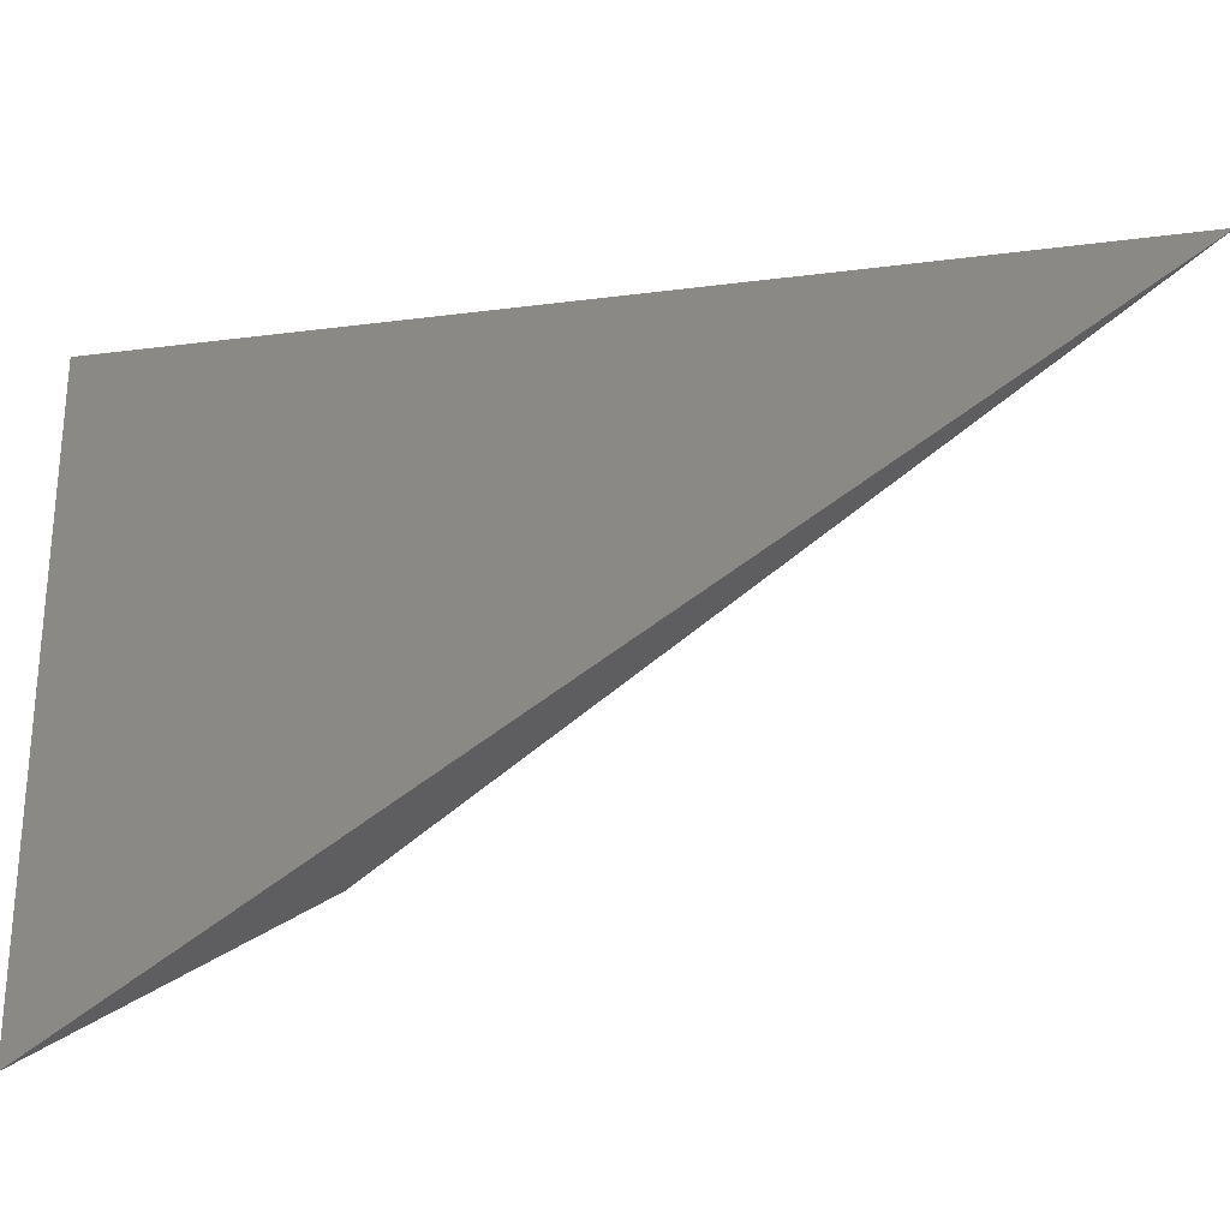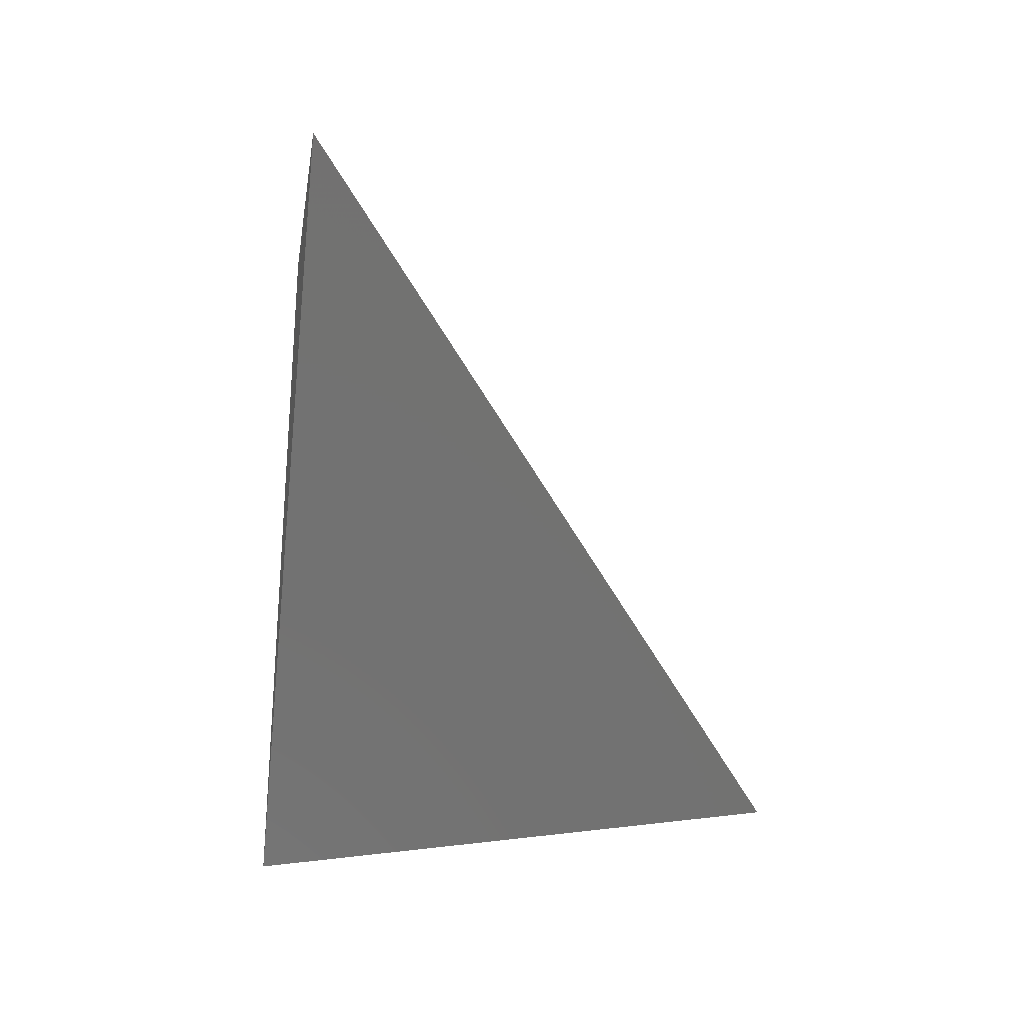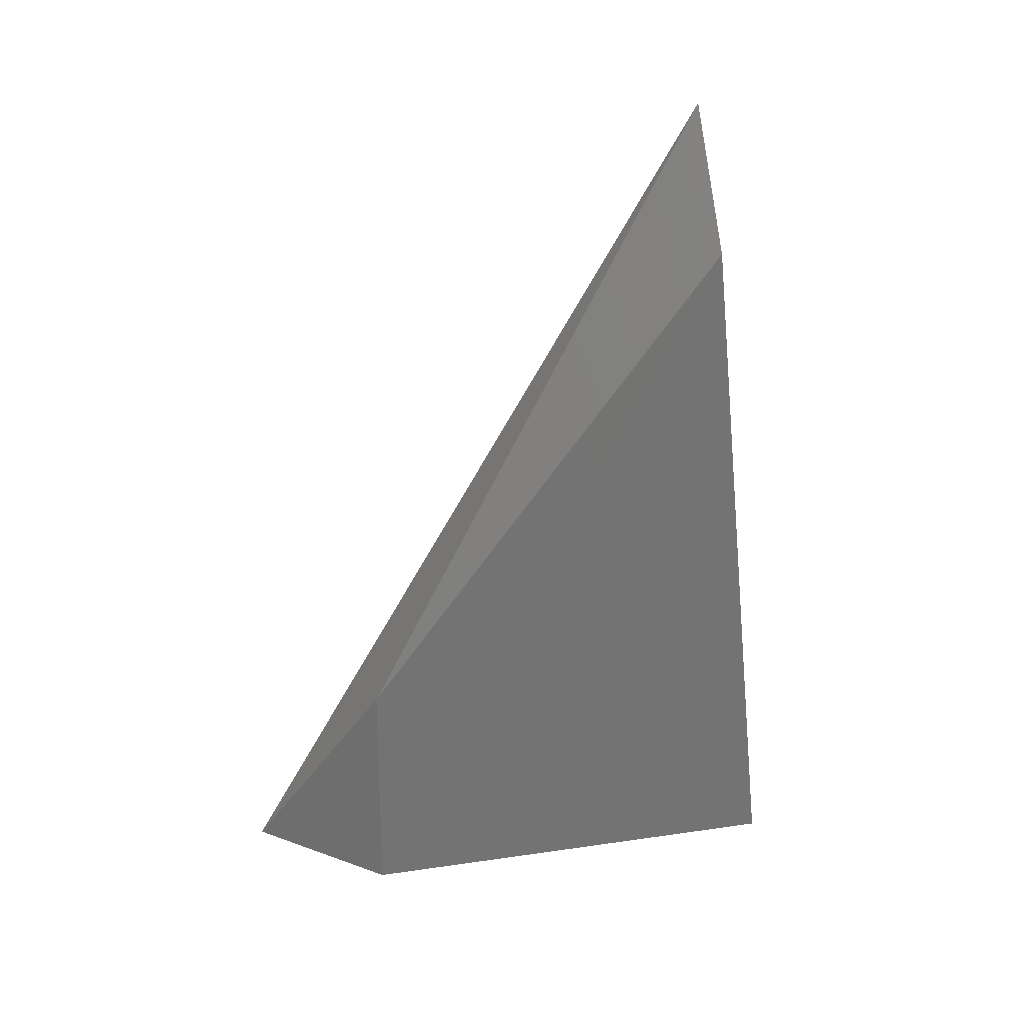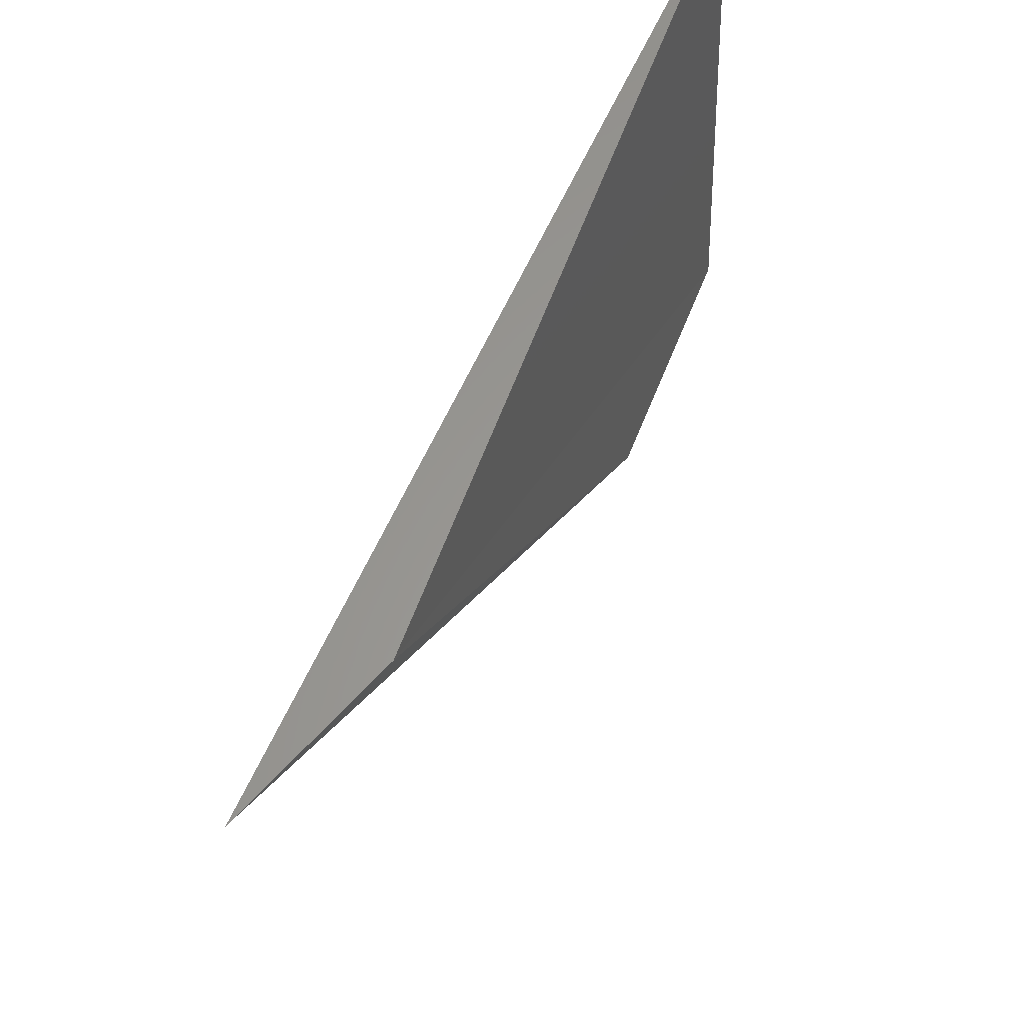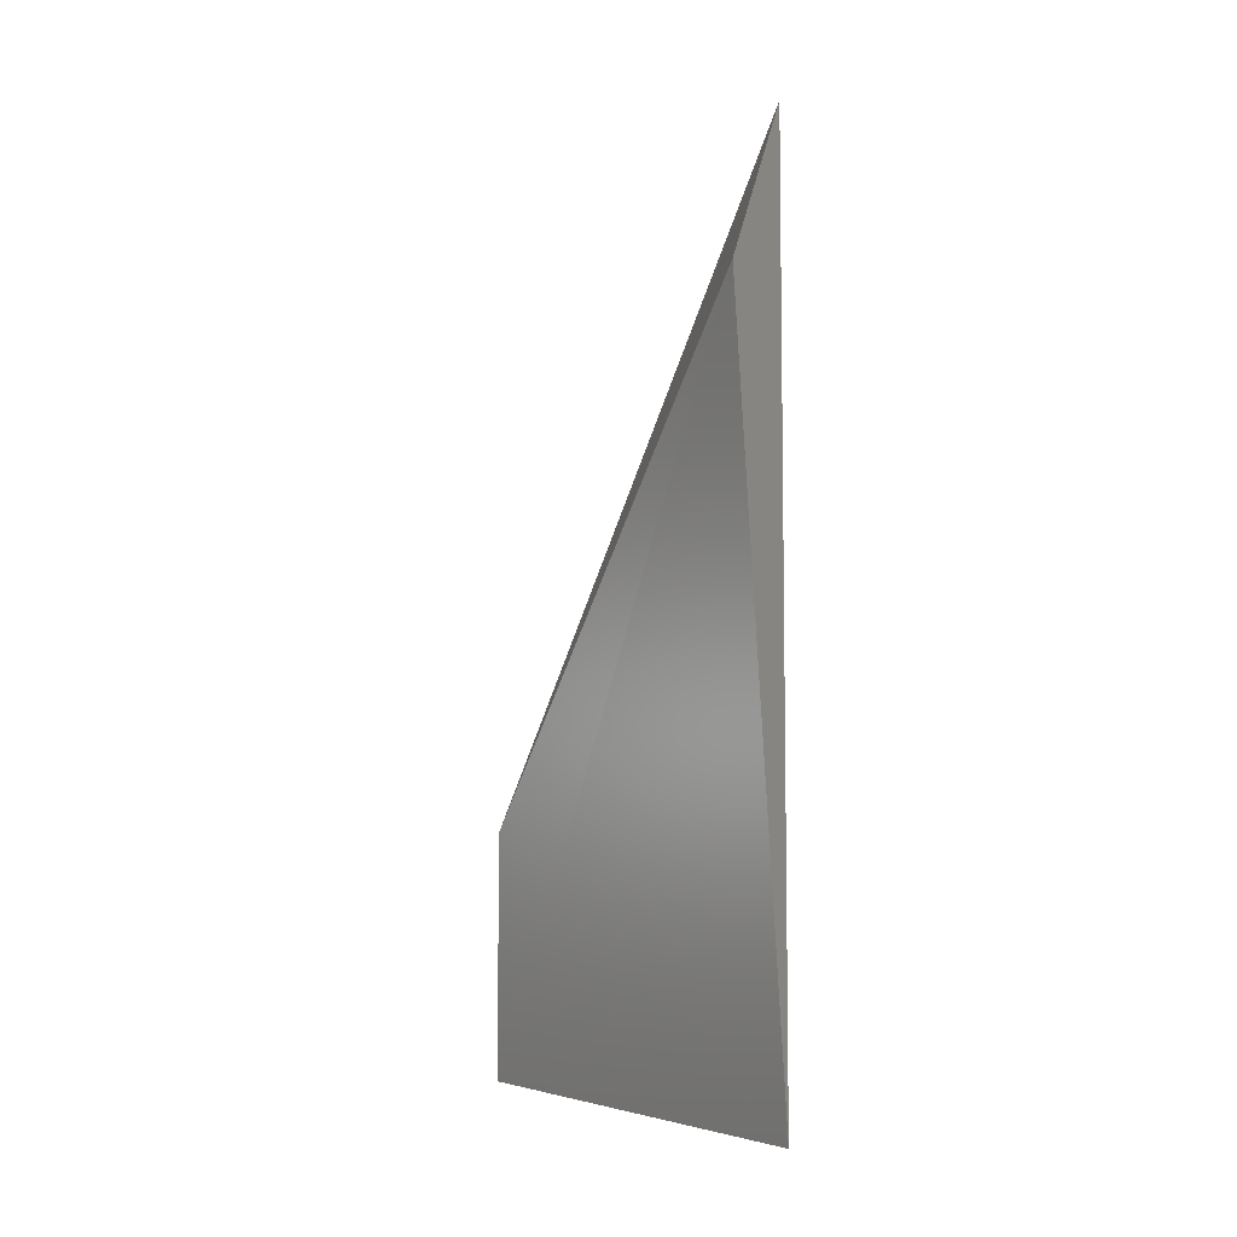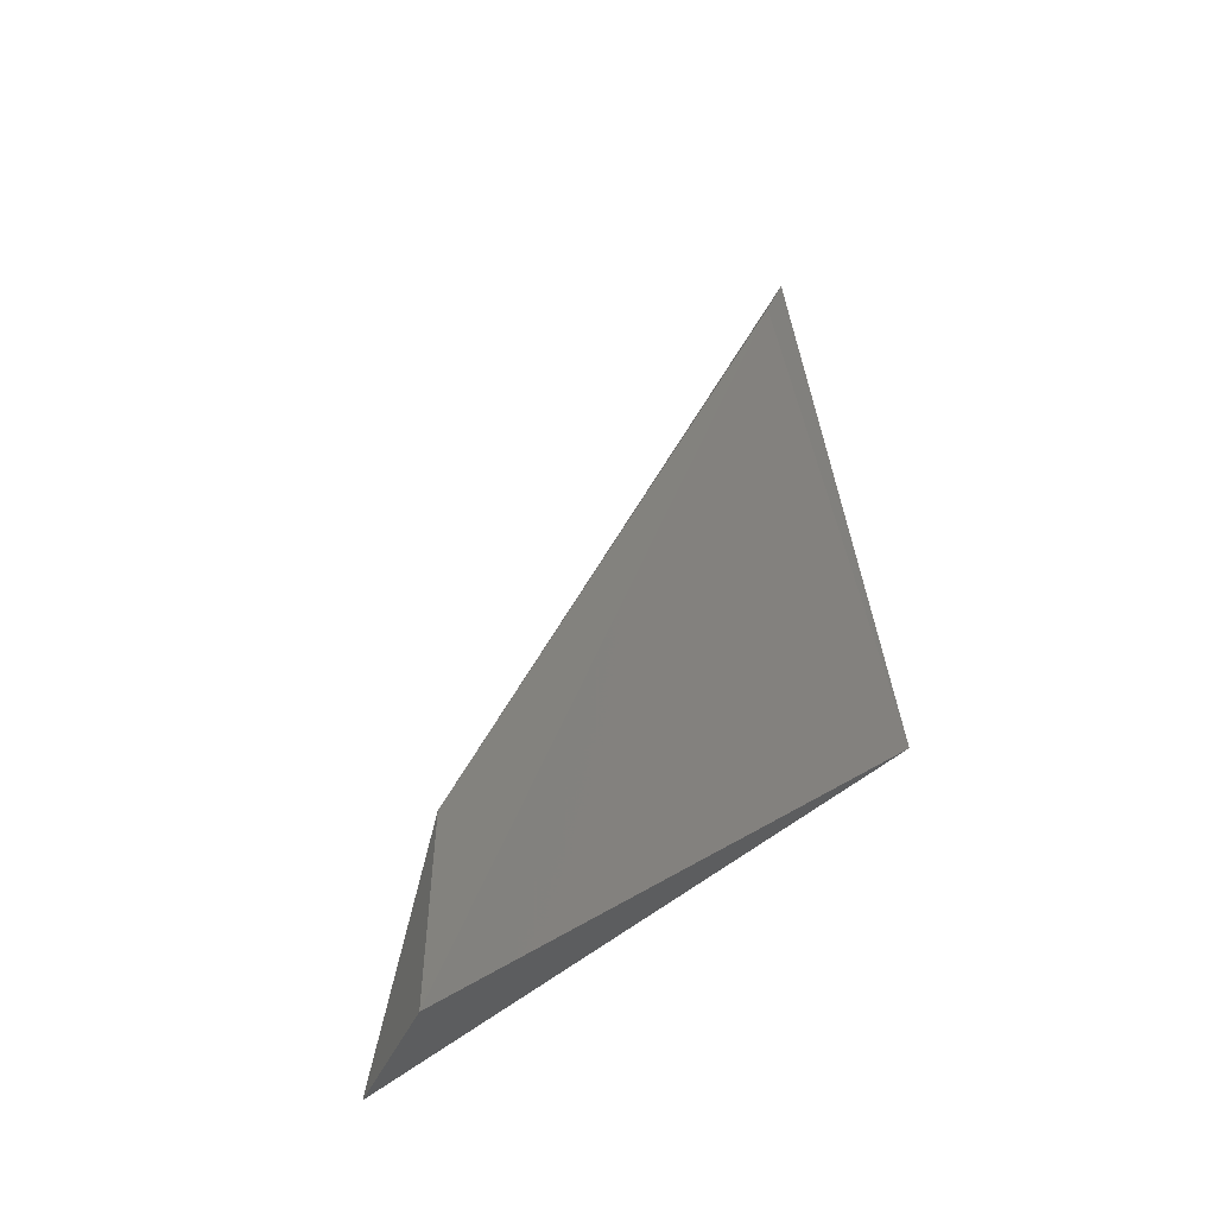
<metadata>
{"format":"stl","ext":"stl","renderer":"f3d","projection":"perspective","resolution":1024,"background":"white","views":[{"elev":-27.8,"azim":105.9,"up":"+Z"},{"elev":23.0,"azim":77.4,"up":"+Y"},{"elev":24.4,"azim":-101.6,"up":"+Y"},{"elev":54.9,"azim":-159.6,"up":"+Z"},{"elev":-4.0,"azim":-31.1,"up":"+Y"},{"elev":-53.0,"azim":-51.2,"up":"+Y"}]}
</metadata>
<code>
# stl→obj: 6 verts, 8 faces
v 0.7614 -0.1723 0.3944
v 0.7611 -0.1846 0.3847
v 0.7611 -0.1905 0.3847
v 0.7614 -0.1905 0.3962
v 0.7629 -0.1686 0.394
v 0.7629 -0.1898 0.3814
f 1 2 3
f 1 3 4
f 2 5 6
f 3 2 6
f 3 6 4
f 1 5 2
f 5 4 6
f 1 4 5

</code>
